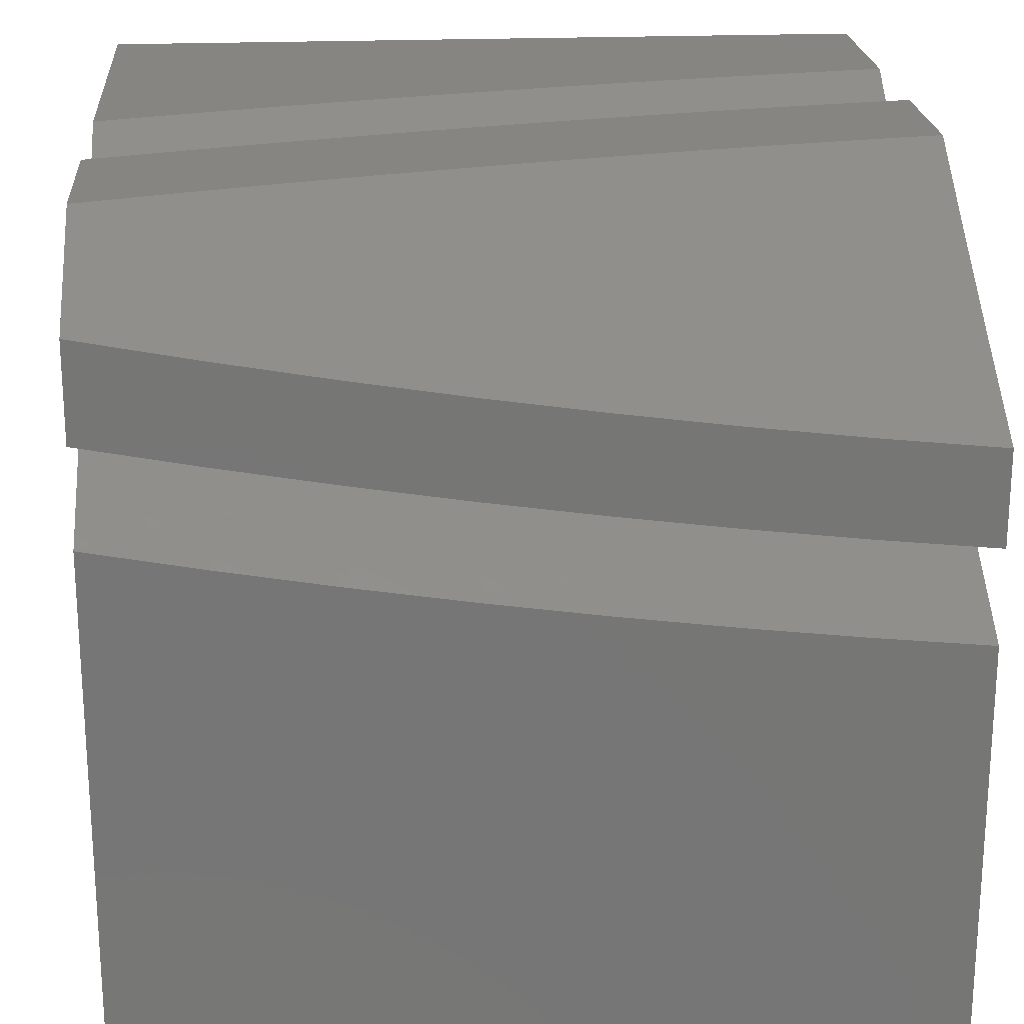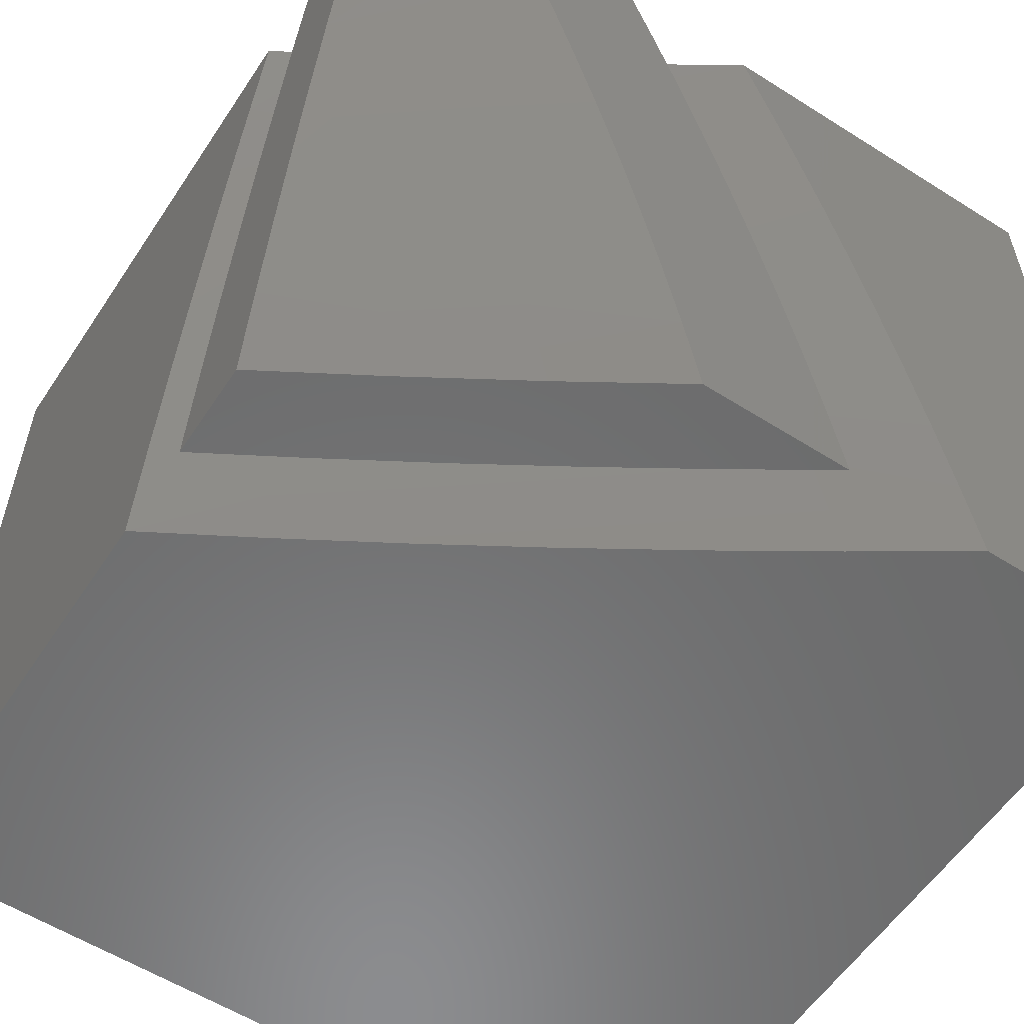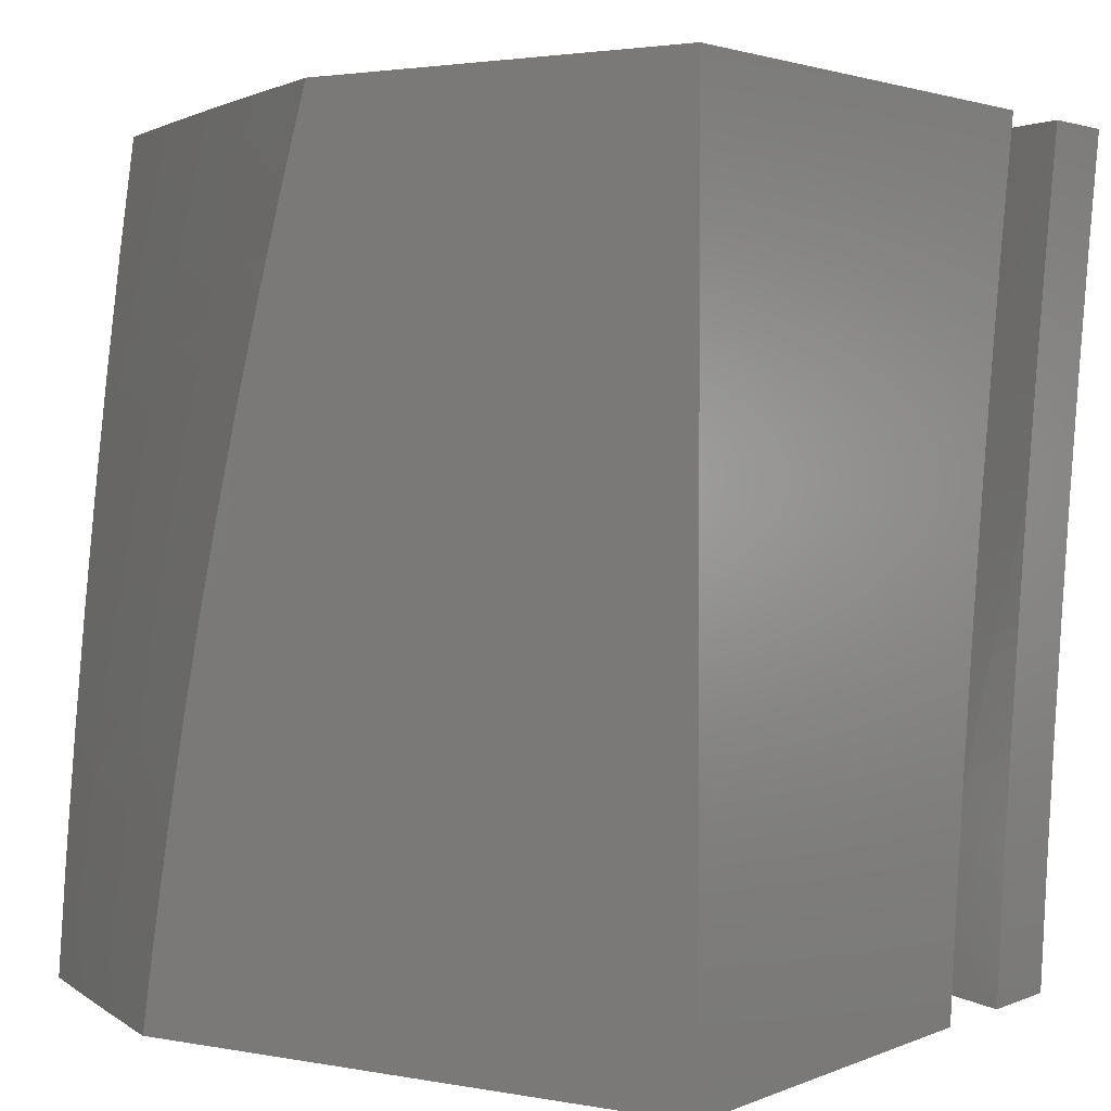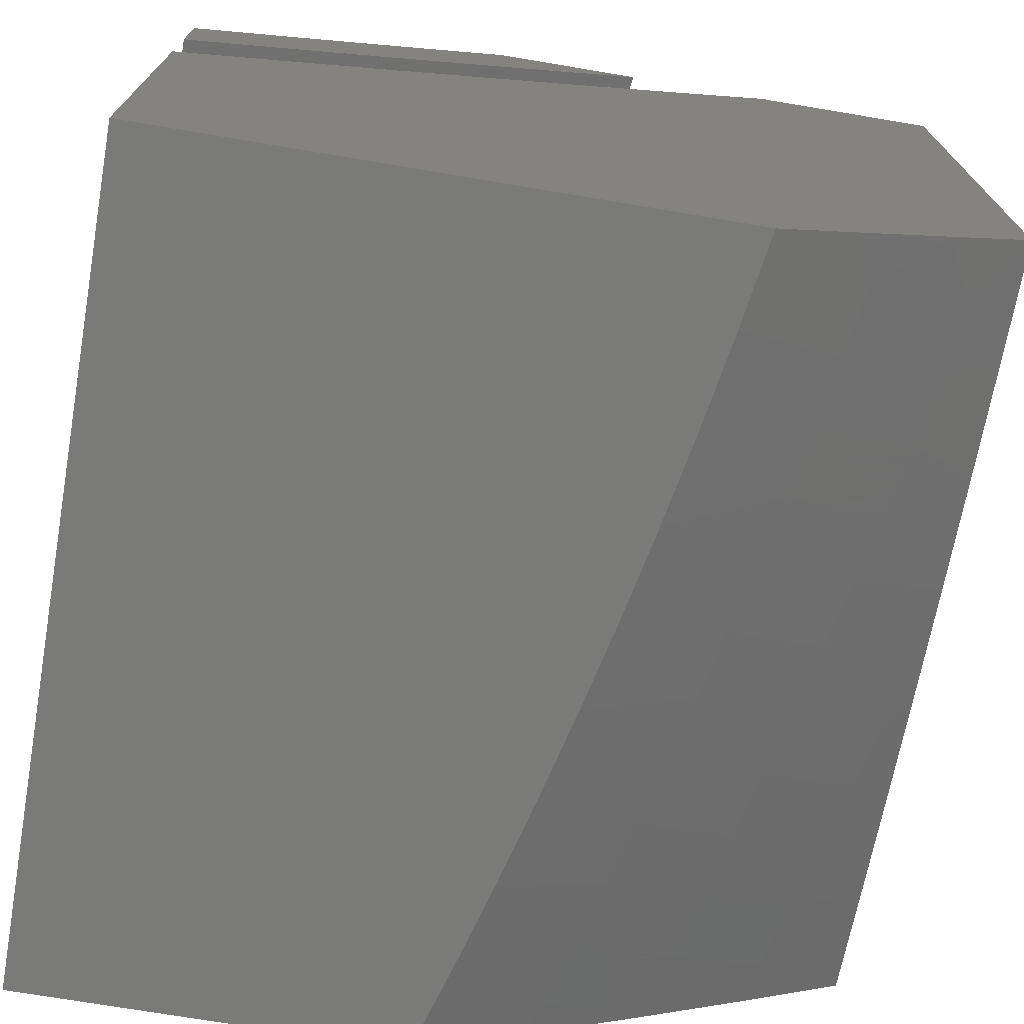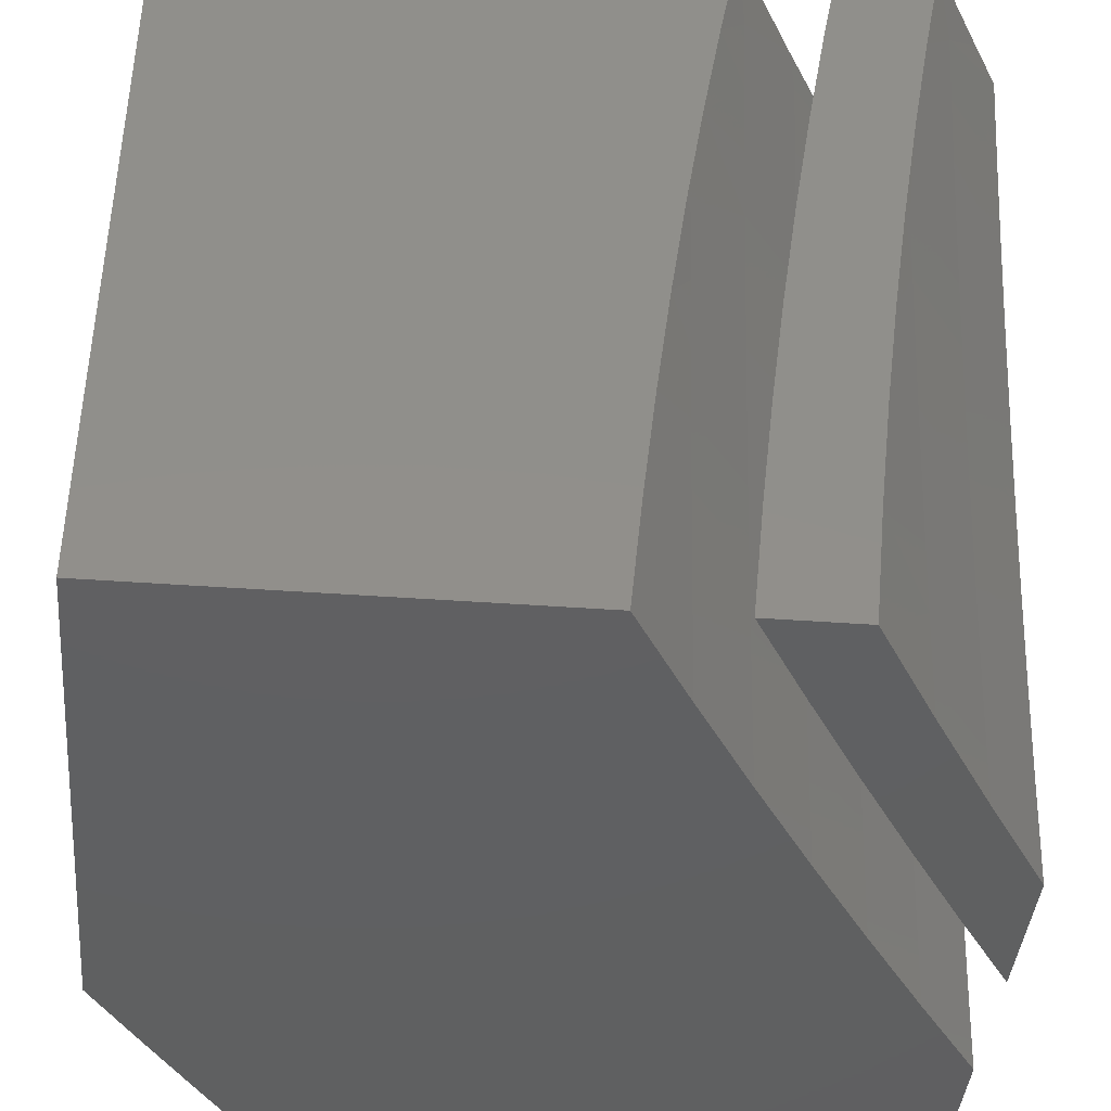
<metadata>
{"format":"stl","ext":"stl","renderer":"f3d","projection":"perspective","resolution":1024,"background":"white","views":[{"elev":21.6,"azim":-94.2,"up":"+Z"},{"elev":-57.5,"azim":-33.3,"up":"+Y"},{"elev":2.4,"azim":-145.8,"up":"+Y"},{"elev":-72.8,"azim":-9.5,"up":"+Z"},{"elev":-41.1,"azim":-95.1,"up":"+Y"}]}
</metadata>
<code>
# stl→obj: 245 verts, 482 faces
v 6.269 1 -10.08
v 6.402 1 -10
v 6.259 1.06 -10.08
v 6.384 1.113 -10
v 6.245 1.14 -10.08
v 6.363 1.225 -10
v 6.23 1.22 -10.08
v 6.34 1.337 -10
v 6.214 1.3 -10.08
v 6.197 1.38 -10.08
v 6.068 1.351 -10.16
v 6.05 1.429 -10.16
v 6 1.43 -10.19
v 6.031 1.506 -10.16
v 6 1.573 -10.17
v 6.011 1.584 -10.16
v 6 1.716 -10.15
v 6.118 1.696 -10.08
v 6.096 1.774 -10.08
v 6.23 1.781 -10
v 6.198 1.891 -10
v 6.316 1.449 -10
v 6.179 1.459 -10.08
v 6.289 1.56 -10
v 6.159 1.538 -10.08
v 6.139 1.617 -10.08
v 6.261 1.671 -10
v 6.164 2 -10
v 6.048 1.93 -10.08
v 6.072 1.852 -10.08
v 6.109 2 -10.03
v 6.055 2 -10.07
v 6 2 -10.1
v 6 1.858 -10.12
v 6 1.287 -10.21
v 6.084 1.273 -10.16
v 6 1.144 -10.23
v 6.1 1.195 -10.16
v 6.115 1.117 -10.16
v 6 1 -10.24
v 6.129 1.038 -10.16
v 6.135 1 -10.16
v 6.389 1.891 -10
v 6.265 1.907 -10.07
v 6.356 2 -10
v 6.24 1.989 -10.07
v 6.238 2 -10.07
v 6.13 1.954 -10.15
v 6.12 2 -10.15
v 6.019 1.919 -10.22
v 6 2 -10.22
v 6 1.858 -10.24
v 6.044 1.839 -10.22
v 6.067 1.76 -10.22
v 6.155 1.873 -10.15
v 6.179 1.792 -10.15
v 6.29 1.824 -10.07
v 6.421 1.781 -10
v 6.45 1.671 -10
v 6.336 1.658 -10.07
v 6.313 1.741 -10.07
v 6.202 1.71 -10.15
v 6.09 1.68 -10.22
v 6 1.716 -10.27
v 6.357 1.574 -10.07
v 6.478 1.56 -10
v 6.377 1.491 -10.07
v 6.504 1.449 -10
v 6.396 1.406 -10.07
v 6.528 1.337 -10
v 6.414 1.322 -10.07
v 6.431 1.238 -10.07
v 6.318 1.216 -10.15
v 6.333 1.133 -10.15
v 6.219 1.112 -10.22
v 6.233 1.03 -10.22
v 6.117 1.011 -10.29
v 6.119 1 -10.29
v 6 1 -10.36
v 6.55 1.225 -10
v 6.447 1.153 -10.07
v 6.347 1.049 -10.15
v 6.238 1 -10.22
v 6.57 1.113 -10
v 6.461 1.068 -10.07
v 6.355 1 -10.15
v 6.588 1 -10
v 6.472 1 -10.07
v 6.104 1.092 -10.29
v 6 1.144 -10.35
v 6.089 1.172 -10.29
v 6.073 1.252 -10.29
v 6.187 1.275 -10.22
v 6.17 1.357 -10.22
v 6.283 1.382 -10.15
v 6.265 1.464 -10.15
v 6 1.287 -10.33
v 6.056 1.332 -10.29
v 6.152 1.438 -10.22
v 6.245 1.547 -10.15
v 6 1.43 -10.31
v 6.038 1.411 -10.29
v 6.132 1.519 -10.22
v 6.224 1.629 -10.15
v 6.019 1.491 -10.29
v 6 1.573 -10.29
v 6.112 1.599 -10.22
v 6.301 1.299 -10.15
v 6.204 1.194 -10.22
v 7 1 -10.81
v 7 1.144 -10.79
v 7 1 -10
v 7 1.287 -10.78
v 7 1.43 -10.76
v 7 1.573 -10.74
v 7 2 -10
v 7 1.716 -10.72
v 7 1.858 -10.7
v 7 2 -10.67
v 6.544 2 -10
v 6.577 1.891 -10
v 6.607 1.781 -10
v 6.636 1.671 -10
v 6.663 1.56 -10
v 6.688 1.449 -10
v 6.711 1.337 -10
v 6.733 1.225 -10
v 6.752 1.113 -10
v 6.77 1 -10
v 6.796 1 -10.94
v 6.389 1 -10.24
v 6.693 1 -11
v 6.261 1 -10.32
v 6.131 1 -10.4
v 6.898 1 -10.87
v 6.517 1 -10.16
v 6.644 1 -10.08
v 6 1 -10.48
v 6 1 -11
v 6 1.144 -10.46
v 6 1.287 -10.44
v 6 1.43 -10.43
v 6 2 -11
v 6 1.573 -10.41
v 6 1.716 -10.38
v 6 1.858 -10.36
v 6 2 -10.33
v 6.868 2 -10.76
v 6.41 2 -10.09
v 6.734 2 -10.84
v 6.274 2 -10.17
v 6.6 2 -10.92
v 6.138 2 -10.25
v 6.465 2 -11
v 6.497 1.891 -11
v 6.528 1.781 -11
v 6.557 1.671 -11
v 6.585 1.56 -11
v 6.61 1.449 -11
v 6.633 1.337 -11
v 6.655 1.225 -11
v 6.675 1.113 -11
v 6.633 1.071 -10.08
v 6.618 1.161 -10.08
v 6.602 1.25 -10.08
v 6.584 1.338 -10.08
v 6.566 1.427 -10.08
v 6.546 1.515 -10.08
v 6.424 1.487 -10.16
v 6.403 1.573 -10.16
v 6.281 1.543 -10.24
v 6.259 1.628 -10.24
v 6.136 1.596 -10.32
v 6.114 1.678 -10.32
v 6.091 1.76 -10.32
v 6.067 1.842 -10.32
v 6.213 1.796 -10.24
v 6.188 1.879 -10.24
v 6.334 1.831 -10.16
v 6.309 1.916 -10.16
v 6.455 1.865 -10.08
v 6.429 1.952 -10.08
v 6.525 1.603 -10.08
v 6.381 1.659 -10.16
v 6.237 1.712 -10.24
v 6.503 1.691 -10.08
v 6.359 1.745 -10.16
v 6.479 1.778 -10.08
v 6.162 1.962 -10.24
v 6.041 1.924 -10.32
v 6.032 1.482 -10.4
v 6.012 1.563 -10.4
v 6.157 1.513 -10.32
v 6.301 1.458 -10.24
v 6.443 1.4 -10.16
v 6.052 1.401 -10.4
v 6.07 1.319 -10.4
v 6.087 1.237 -10.4
v 6.213 1.263 -10.32
v 6.23 1.179 -10.32
v 6.355 1.203 -10.24
v 6.37 1.117 -10.24
v 6.495 1.139 -10.16
v 6.509 1.051 -10.16
v 6.104 1.155 -10.4
v 6.245 1.095 -10.32
v 6.385 1.031 -10.24
v 6.119 1.073 -10.4
v 6.259 1.011 -10.32
v 6.479 1.226 -10.16
v 6.338 1.288 -10.24
v 6.195 1.346 -10.32
v 6.462 1.313 -10.16
v 6.32 1.373 -10.24
v 6.177 1.43 -10.32
v 6.815 1.058 -10.92
v 6.802 1.141 -10.92
v 6.787 1.224 -10.92
v 6.914 1.247 -10.84
v 6.898 1.331 -10.84
v 6.882 1.414 -10.84
v 6.989 1.525 -10.76
v 6.864 1.498 -10.84
v 6.97 1.61 -10.76
v 6.845 1.581 -10.84
v 6.95 1.695 -10.76
v 6.825 1.665 -10.84
v 6.928 1.779 -10.76
v 6.805 1.748 -10.84
v 6.906 1.863 -10.76
v 6.783 1.83 -10.84
v 6.883 1.947 -10.76
v 6.76 1.913 -10.84
v 6.736 1.995 -10.84
v 6.613 1.958 -10.92
v 6.772 1.306 -10.92
v 6.755 1.389 -10.92
v 6.738 1.471 -10.92
v 6.72 1.552 -10.92
v 6.7 1.634 -10.92
v 6.68 1.715 -10.92
v 6.658 1.797 -10.92
v 6.636 1.877 -10.92
v 6.929 1.162 -10.84
v 6.942 1.078 -10.84
f 1 2 3
f 3 2 4
f 3 4 5
f 5 4 6
f 5 6 7
f 7 6 8
f 7 8 9
f 9 8 10
f 9 10 11
f 11 10 12
f 11 12 13
f 13 12 14
f 13 14 15
f 15 14 16
f 15 16 17
f 17 16 18
f 17 18 19
f 19 18 20
f 19 20 21
f 8 22 10
f 10 22 23
f 10 23 12
f 12 23 14
f 22 24 23
f 23 24 25
f 23 25 14
f 14 25 16
f 25 24 26
f 26 24 27
f 26 27 18
f 18 27 20
f 28 29 21
f 21 29 30
f 21 30 19
f 19 30 17
f 28 31 29
f 29 31 32
f 29 32 33
f 33 34 29
f 29 34 30
f 34 17 30
f 13 35 11
f 11 35 36
f 11 36 9
f 9 36 7
f 35 37 36
f 36 37 38
f 36 38 7
f 7 38 5
f 38 37 39
f 39 37 40
f 39 40 41
f 41 40 42
f 41 42 3
f 3 42 1
f 39 41 3
f 38 39 5
f 5 39 3
f 25 26 16
f 16 26 18
f 43 44 45
f 45 44 46
f 45 46 47
f 47 46 48
f 47 48 49
f 49 48 50
f 49 50 51
f 51 50 52
f 52 50 53
f 52 53 54
f 54 53 55
f 54 55 56
f 56 55 44
f 56 44 57
f 57 44 43
f 57 43 58
f 59 60 58
f 58 60 61
f 58 61 57
f 57 61 62
f 57 62 56
f 56 62 63
f 56 63 54
f 54 63 64
f 54 64 52
f 60 59 65
f 65 59 66
f 65 66 67
f 67 66 68
f 67 68 69
f 69 68 70
f 69 70 71
f 71 70 72
f 71 72 73
f 73 72 74
f 73 74 75
f 75 74 76
f 75 76 77
f 77 76 78
f 77 78 79
f 70 80 72
f 72 80 81
f 72 81 74
f 74 81 82
f 74 82 76
f 76 82 83
f 76 83 78
f 80 84 81
f 81 84 85
f 81 85 82
f 82 85 86
f 82 86 83
f 84 87 85
f 85 87 88
f 85 88 86
f 77 79 89
f 89 79 90
f 89 90 91
f 91 90 92
f 91 92 93
f 93 92 94
f 93 94 95
f 95 94 96
f 95 96 67
f 67 96 65
f 90 97 92
f 92 97 98
f 92 98 94
f 94 98 99
f 94 99 96
f 96 99 100
f 96 100 65
f 65 100 60
f 97 101 98
f 98 101 102
f 98 102 99
f 99 102 103
f 99 103 100
f 100 103 104
f 100 104 60
f 60 104 61
f 102 101 105
f 105 101 106
f 105 106 107
f 107 106 63
f 107 63 62
f 106 64 63
f 48 46 55
f 55 46 44
f 50 48 53
f 53 48 55
f 107 62 104
f 104 62 61
f 107 104 103
f 102 105 103
f 103 105 107
f 67 69 95
f 95 69 108
f 95 108 93
f 93 108 109
f 93 109 91
f 91 109 89
f 71 73 108
f 108 73 109
f 89 109 75
f 75 109 73
f 69 71 108
f 77 89 75
f 51 33 49
f 49 33 32
f 49 32 47
f 47 32 31
f 47 31 28
f 28 45 47
f 28 21 45
f 45 21 20
f 45 20 43
f 43 20 27
f 43 27 58
f 58 27 24
f 58 24 59
f 59 24 22
f 59 22 66
f 66 22 8
f 66 8 68
f 68 8 6
f 68 6 70
f 70 6 4
f 70 4 80
f 80 4 2
f 80 2 84
f 84 2 87
f 87 2 88
f 88 2 1
f 88 1 86
f 86 1 42
f 86 42 83
f 83 42 78
f 78 42 40
f 78 40 79
f 37 97 40
f 40 97 90
f 40 90 79
f 97 37 101
f 101 37 35
f 101 35 106
f 106 35 13
f 106 13 64
f 64 13 15
f 64 15 52
f 52 15 17
f 52 17 51
f 51 17 34
f 51 34 33
f 110 111 112
f 112 111 113
f 112 113 114
f 114 115 112
f 112 115 116
f 116 115 117
f 116 117 118
f 118 119 116
f 120 121 116
f 116 121 122
f 116 122 123
f 123 124 116
f 116 124 125
f 116 125 126
f 116 126 112
f 112 126 127
f 112 127 128
f 128 129 112
f 130 131 132
f 132 131 133
f 132 133 134
f 130 135 131
f 131 135 136
f 136 135 110
f 136 110 137
f 137 110 112
f 137 112 129
f 138 139 134
f 134 139 132
f 138 140 139
f 139 140 141
f 139 141 142
f 139 142 143
f 143 142 144
f 143 144 145
f 145 146 143
f 143 146 147
f 116 119 120
f 120 119 148
f 120 148 149
f 149 148 150
f 149 150 151
f 151 150 152
f 151 152 153
f 153 152 154
f 153 154 147
f 147 154 143
f 154 155 143
f 143 155 156
f 143 156 157
f 143 157 139
f 139 157 158
f 139 158 159
f 159 160 139
f 139 160 161
f 139 161 162
f 162 132 139
f 137 129 163
f 163 129 128
f 163 128 164
f 164 128 127
f 164 127 165
f 165 127 126
f 165 126 166
f 166 126 125
f 166 125 167
f 167 125 168
f 167 168 169
f 169 168 170
f 169 170 171
f 171 170 172
f 171 172 173
f 173 172 174
f 173 174 144
f 144 174 145
f 145 174 175
f 145 175 176
f 176 175 177
f 176 177 178
f 178 177 179
f 178 179 180
f 180 179 181
f 180 181 182
f 182 181 121
f 182 121 120
f 125 124 168
f 168 124 183
f 168 183 170
f 170 183 184
f 170 184 172
f 172 184 185
f 172 185 174
f 174 185 175
f 124 123 183
f 183 123 186
f 183 186 184
f 184 186 187
f 184 187 185
f 185 187 177
f 185 177 175
f 123 122 186
f 186 122 188
f 186 188 187
f 187 188 179
f 187 179 177
f 122 121 188
f 188 121 181
f 188 181 179
f 120 149 182
f 182 149 180
f 149 151 180
f 180 151 178
f 178 151 189
f 189 151 153
f 189 153 190
f 190 153 147
f 190 147 146
f 190 146 176
f 176 146 145
f 142 191 144
f 144 191 192
f 144 192 173
f 173 192 193
f 173 193 171
f 171 193 194
f 171 194 169
f 169 194 195
f 169 195 167
f 167 195 166
f 191 142 196
f 196 142 141
f 196 141 197
f 197 141 198
f 197 198 199
f 199 198 200
f 199 200 201
f 201 200 202
f 201 202 203
f 203 202 204
f 203 204 163
f 163 204 136
f 163 136 137
f 141 140 198
f 198 140 205
f 198 205 200
f 200 205 206
f 200 206 202
f 202 206 207
f 202 207 204
f 204 207 131
f 204 131 136
f 205 140 208
f 208 140 138
f 208 138 134
f 133 209 134
f 134 209 206
f 134 206 208
f 208 206 205
f 209 133 207
f 207 133 131
f 206 209 207
f 163 164 203
f 203 164 210
f 203 210 201
f 201 210 211
f 201 211 199
f 199 211 212
f 199 212 197
f 197 212 196
f 164 165 210
f 210 165 213
f 210 213 211
f 211 213 214
f 211 214 212
f 212 214 215
f 212 215 196
f 196 215 191
f 165 166 213
f 213 166 195
f 213 195 214
f 214 195 194
f 214 194 215
f 215 194 193
f 215 193 191
f 191 193 192
f 189 190 178
f 178 190 176
f 130 132 216
f 216 132 162
f 216 162 217
f 217 162 218
f 217 218 219
f 219 218 220
f 219 220 113
f 113 220 114
f 114 220 221
f 114 221 222
f 222 221 223
f 222 223 224
f 224 223 225
f 224 225 226
f 226 225 227
f 226 227 228
f 228 227 229
f 228 229 230
f 230 229 231
f 230 231 232
f 232 231 233
f 232 233 148
f 148 233 234
f 148 234 150
f 150 234 235
f 150 235 152
f 152 235 155
f 152 155 154
f 162 161 218
f 218 161 236
f 218 236 220
f 220 236 221
f 161 160 236
f 236 160 237
f 236 237 221
f 221 237 223
f 160 159 237
f 237 159 238
f 237 238 223
f 223 238 225
f 238 159 239
f 239 159 158
f 239 158 240
f 240 158 157
f 240 157 241
f 241 157 242
f 241 242 231
f 231 242 233
f 157 156 242
f 242 156 243
f 242 243 233
f 233 243 234
f 156 155 243
f 243 155 235
f 243 235 234
f 148 119 232
f 232 119 118
f 232 118 230
f 230 118 228
f 118 117 228
f 228 117 226
f 226 117 224
f 224 117 115
f 224 115 222
f 222 115 114
f 113 111 219
f 219 111 244
f 219 244 217
f 217 244 216
f 244 111 245
f 245 111 110
f 245 110 135
f 245 135 216
f 216 135 130
f 244 245 216
f 227 225 239
f 239 225 238
f 229 227 240
f 240 227 239
f 231 229 241
f 241 229 240

</code>
